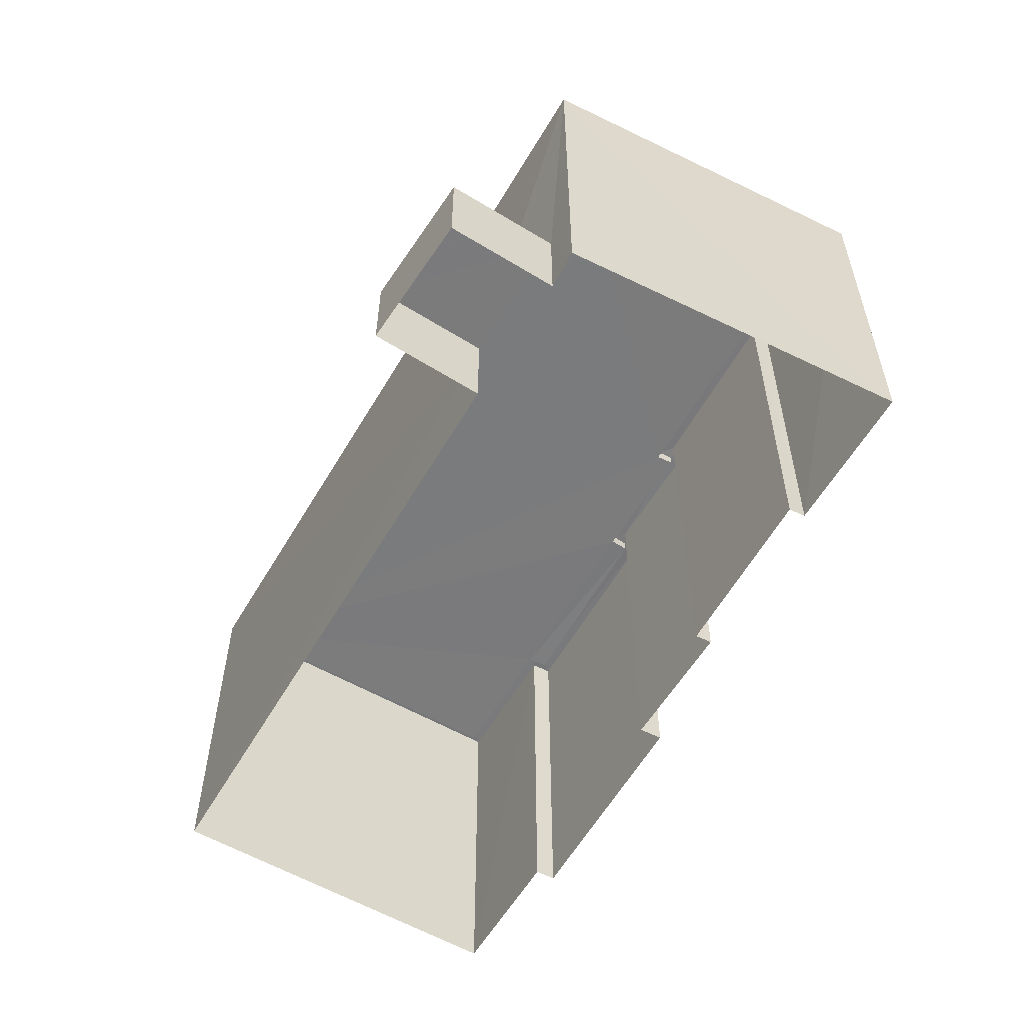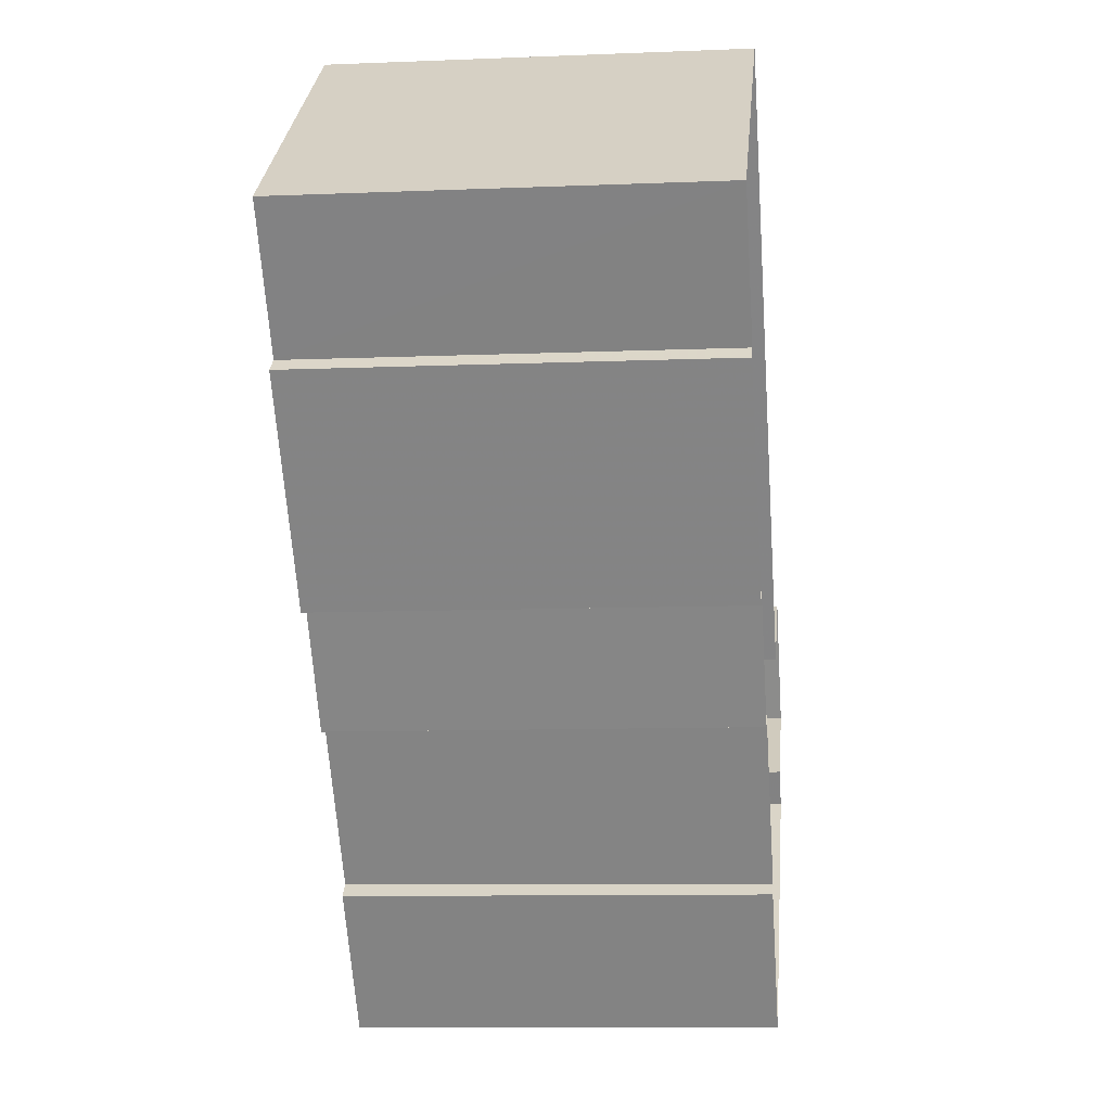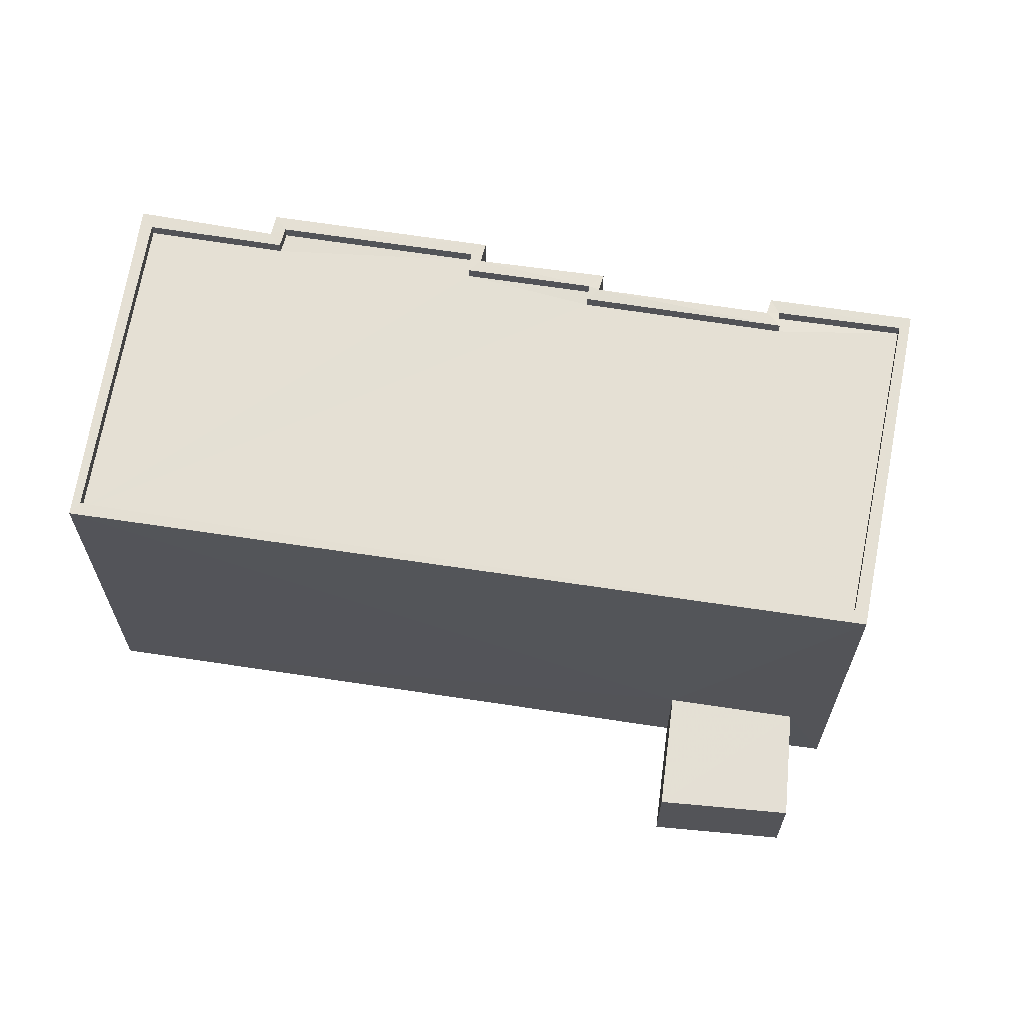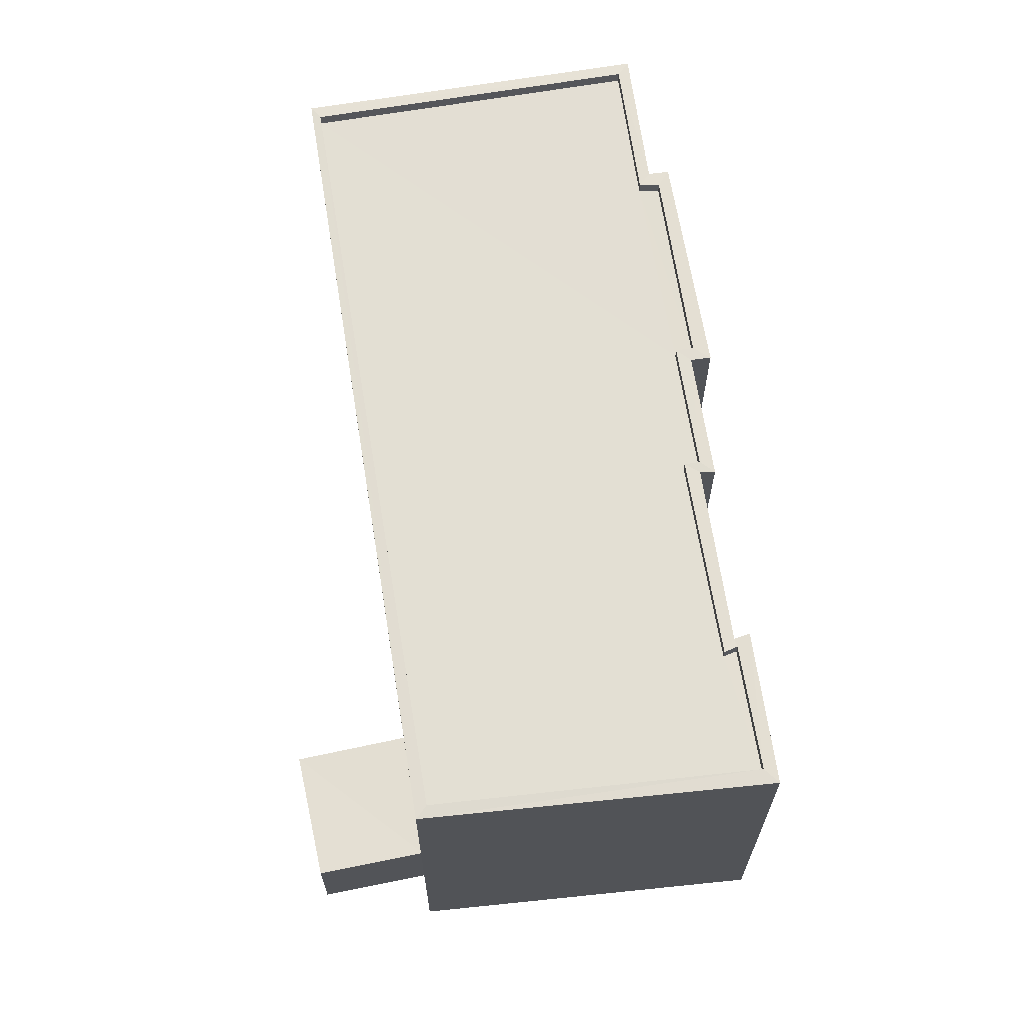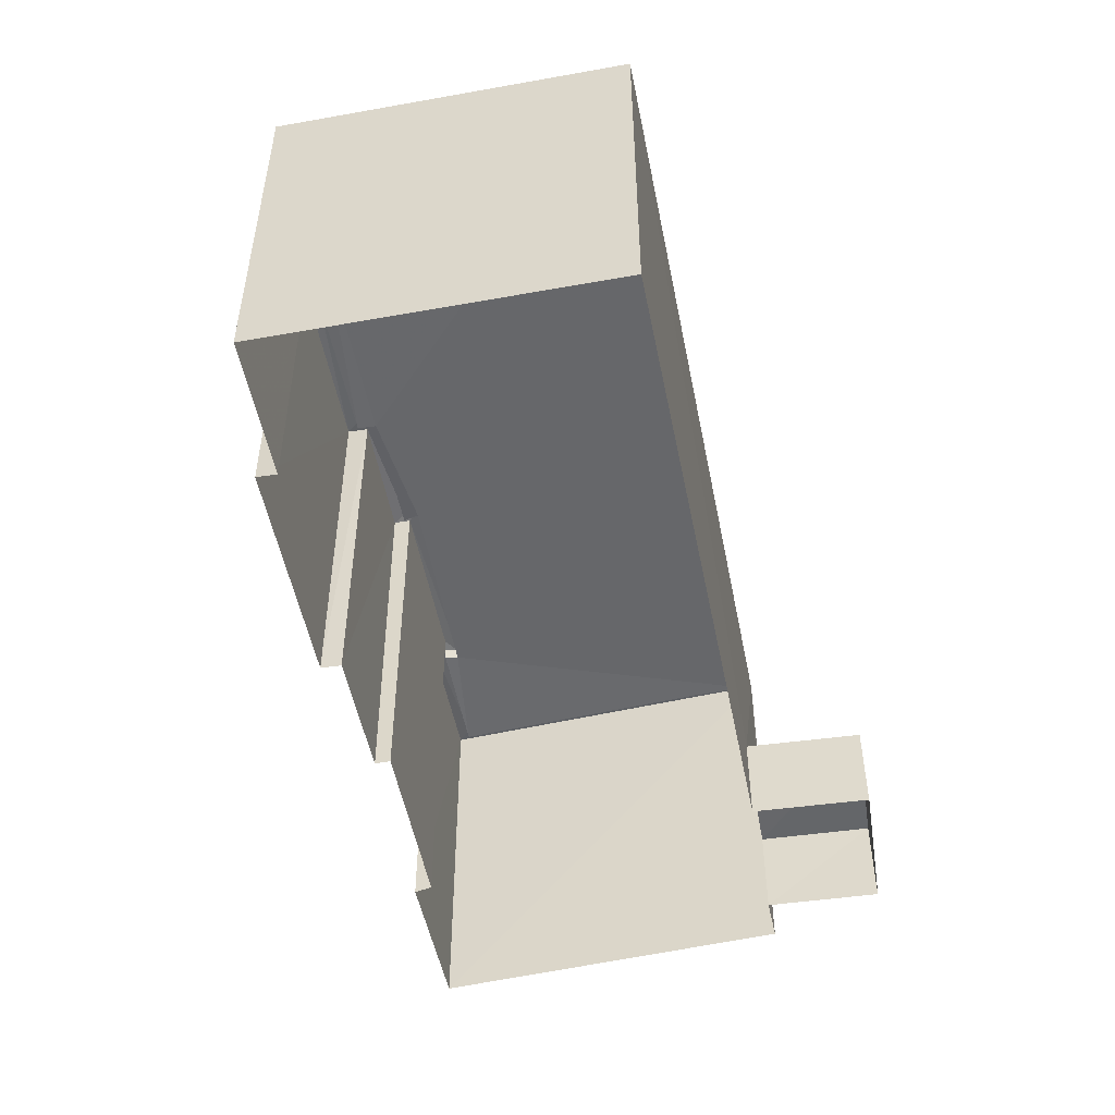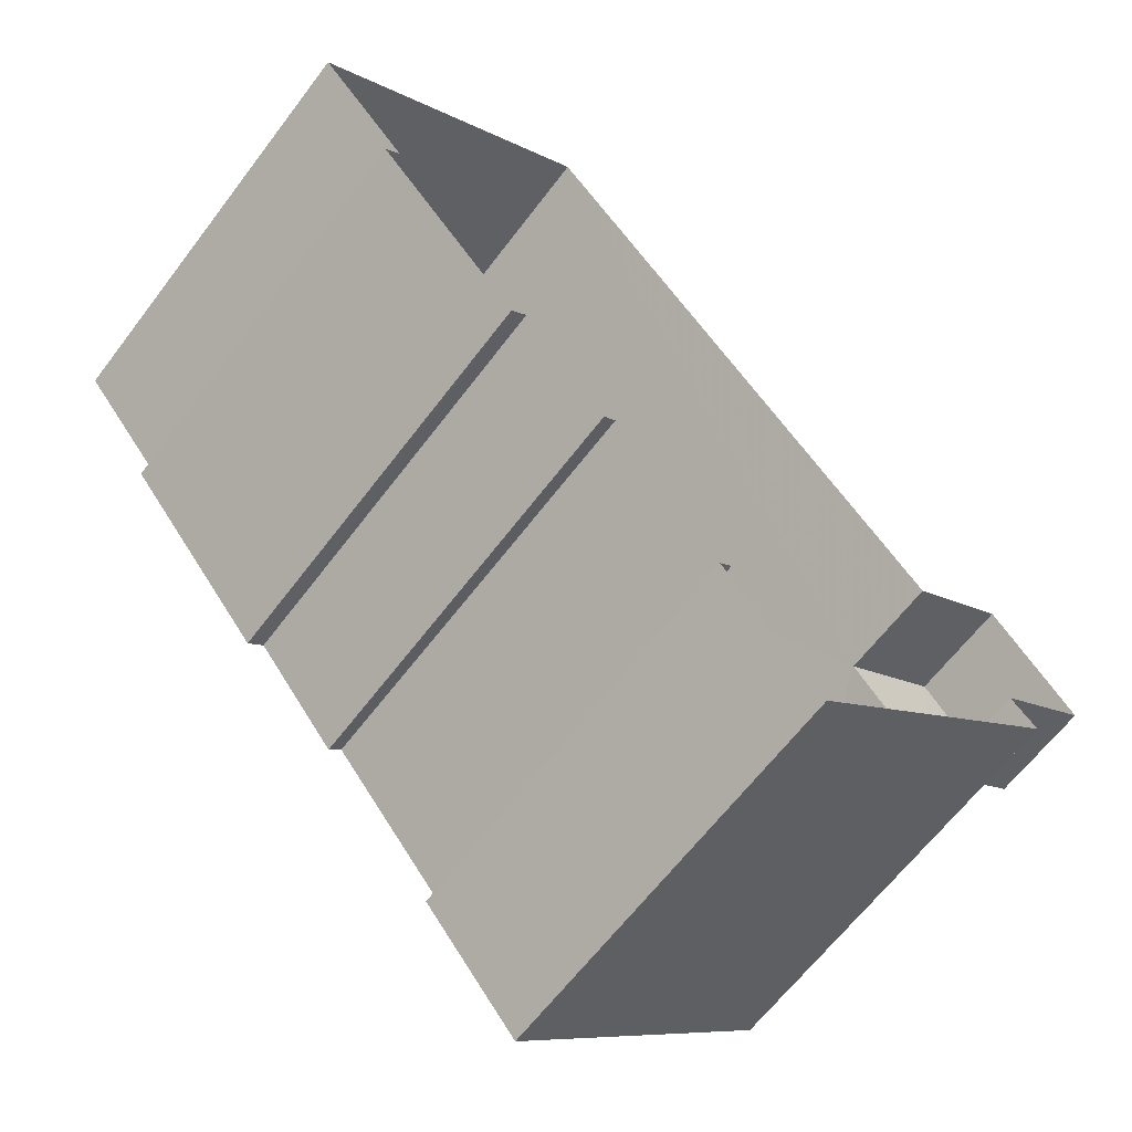
<metadata>
{"format":"obj","ext":"obj","renderer":"f3d","projection":"perspective","resolution":1024,"background":"white","views":[{"elev":-58.4,"azim":-68.9,"up":"+Z"},{"elev":-11.2,"azim":96.3,"up":"+Y"},{"elev":65.9,"azim":-120.1,"up":"+Z"},{"elev":67.2,"azim":-48.0,"up":"+Z"},{"elev":-52.3,"azim":152.3,"up":"+Z"},{"elev":-64.3,"azim":142.9,"up":"+Y"}]}
</metadata>
<code>
v 1.195e+05 7.862e+05 26.55
v 1.195e+05 7.862e+05 26.55
v 1.194e+05 7.862e+05 26.55
v 1.194e+05 7.862e+05 26.55
v 1.194e+05 7.862e+05 26.56
v 1.194e+05 7.862e+05 26.56
v 1.194e+05 7.862e+05 26.55
v 1.194e+05 7.862e+05 26.56
v 1.195e+05 7.862e+05 26.55
v 1.195e+05 7.862e+05 26.55
v 1.194e+05 7.862e+05 26.56
v 1.194e+05 7.862e+05 26.55
v 1.194e+05 7.862e+05 26.55
v 1.194e+05 7.862e+05 26.55
v 1.194e+05 7.862e+05 26.55
v 1.194e+05 7.862e+05 26.55
v 1.194e+05 7.862e+05 28.73
v 1.194e+05 7.862e+05 28.73
v 1.194e+05 7.862e+05 28.73
v 1.194e+05 7.862e+05 28.73
v 1.194e+05 7.862e+05 35.42
v 1.194e+05 7.862e+05 35.43
v 1.194e+05 7.862e+05 35.43
v 1.194e+05 7.862e+05 35.43
v 1.195e+05 7.862e+05 35.42
v 1.194e+05 7.862e+05 35.43
v 1.195e+05 7.862e+05 35.42
v 1.194e+05 7.862e+05 35.42
v 1.195e+05 7.862e+05 35.42
v 1.195e+05 7.862e+05 35.42
v 1.195e+05 7.862e+05 35.42
v 1.195e+05 7.862e+05 35.42
v 1.195e+05 7.862e+05 35.42
v 1.195e+05 7.862e+05 35.42
v 1.195e+05 7.862e+05 35.17
v 1.194e+05 7.862e+05 35.18
v 1.195e+05 7.862e+05 35.17
v 1.195e+05 7.862e+05 35.17
v 1.195e+05 7.862e+05 35.17
v 1.194e+05 7.862e+05 35.18
v 1.194e+05 7.862e+05 35.18
v 1.194e+05 7.862e+05 35.18
v 1.194e+05 7.862e+05 35.18
v 1.194e+05 7.862e+05 35.18
v 1.194e+05 7.862e+05 35.18
v 1.194e+05 7.862e+05 35.17
v 1.194e+05 7.862e+05 35.43
v 1.194e+05 7.862e+05 35.43
v 1.194e+05 7.862e+05 35.43
v 1.194e+05 7.862e+05 35.43
v 1.194e+05 7.862e+05 35.43
v 1.194e+05 7.862e+05 35.43
v 1.194e+05 7.862e+05 35.43
v 1.194e+05 7.862e+05 35.43
v 1.194e+05 7.862e+05 35.43
v 1.194e+05 7.862e+05 35.43
f 1 2 3
f 4 5 6
f 4 3 7
f 5 8 6
f 2 9 10
f 11 5 12
f 12 13 14
f 7 2 10
f 15 7 16
f 15 13 4
f 3 2 7
f 4 13 5
f 15 4 7
f 12 5 13
f 17 18 19
f 17 20 18
f 21 22 23
f 24 25 26
f 27 26 25
f 28 22 21
f 29 30 31
f 21 29 32
f 30 33 31
f 33 27 25
f 33 25 34
f 28 21 32
f 32 29 31
f 31 33 34
f 35 36 37
f 38 39 37
f 40 36 41
f 42 43 44
f 44 43 41
f 45 46 40
f 38 37 46
f 43 40 41
f 37 36 46
f 46 36 40
f 47 48 49
f 23 22 50
f 51 47 49
f 47 52 48
f 22 53 50
f 54 55 51
f 50 53 56
f 50 56 54
f 55 47 51
f 56 55 54
f 24 26 48
f 52 24 48
f 5 19 8
f 5 17 19
f 19 18 6
f 8 19 6
f 4 6 18
f 20 4 18
f 5 11 17
f 11 48 17
f 4 20 3
f 20 48 26
f 17 48 20
f 3 20 26
f 33 2 1
f 27 33 1
f 33 9 2
f 33 30 9
f 29 10 9
f 30 29 9
f 21 7 10
f 29 21 10
f 23 16 7
f 21 23 7
f 50 15 16
f 23 50 16
f 54 13 15
f 50 54 15
f 54 14 13
f 54 51 14
f 49 12 14
f 51 49 14
f 12 48 11
f 12 49 48
f 26 1 3
f 26 27 1
f 24 36 35
f 25 24 35
f 34 35 37
f 34 25 35
f 34 37 39
f 31 34 39
f 32 39 38
f 32 31 39
f 28 38 46
f 28 32 38
f 22 46 45
f 22 28 46
f 53 45 40
f 53 22 45
f 56 40 43
f 56 53 40
f 56 43 42
f 55 56 42
f 47 42 44
f 47 55 42
f 52 44 41
f 52 47 44
f 52 41 36
f 24 52 36

</code>
